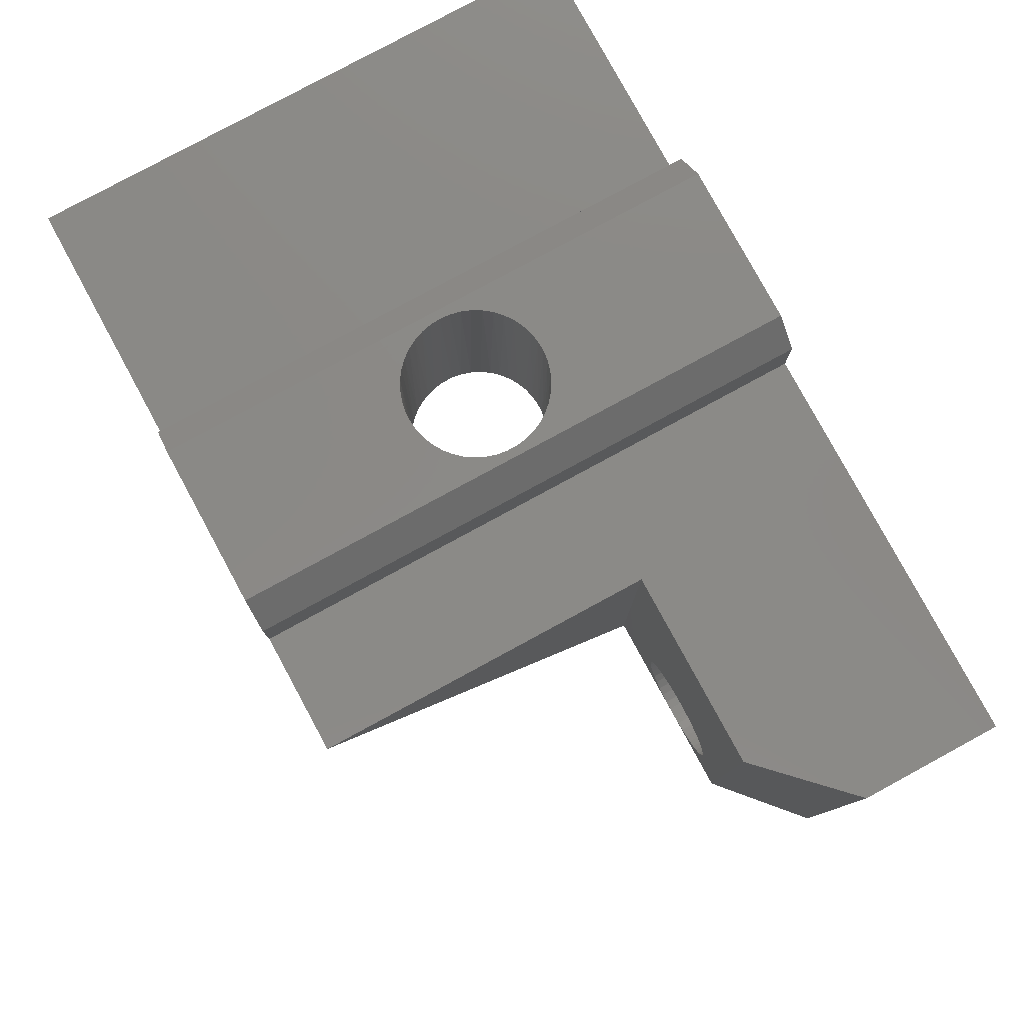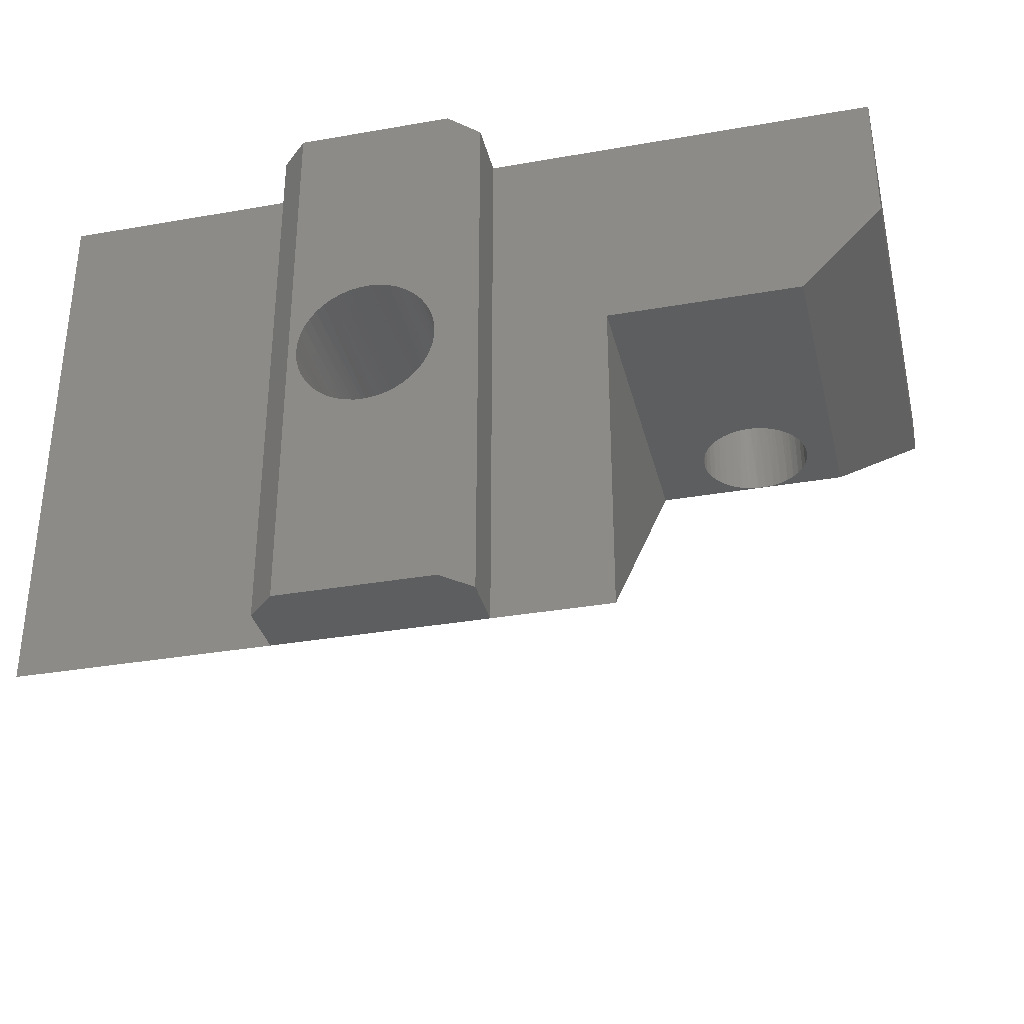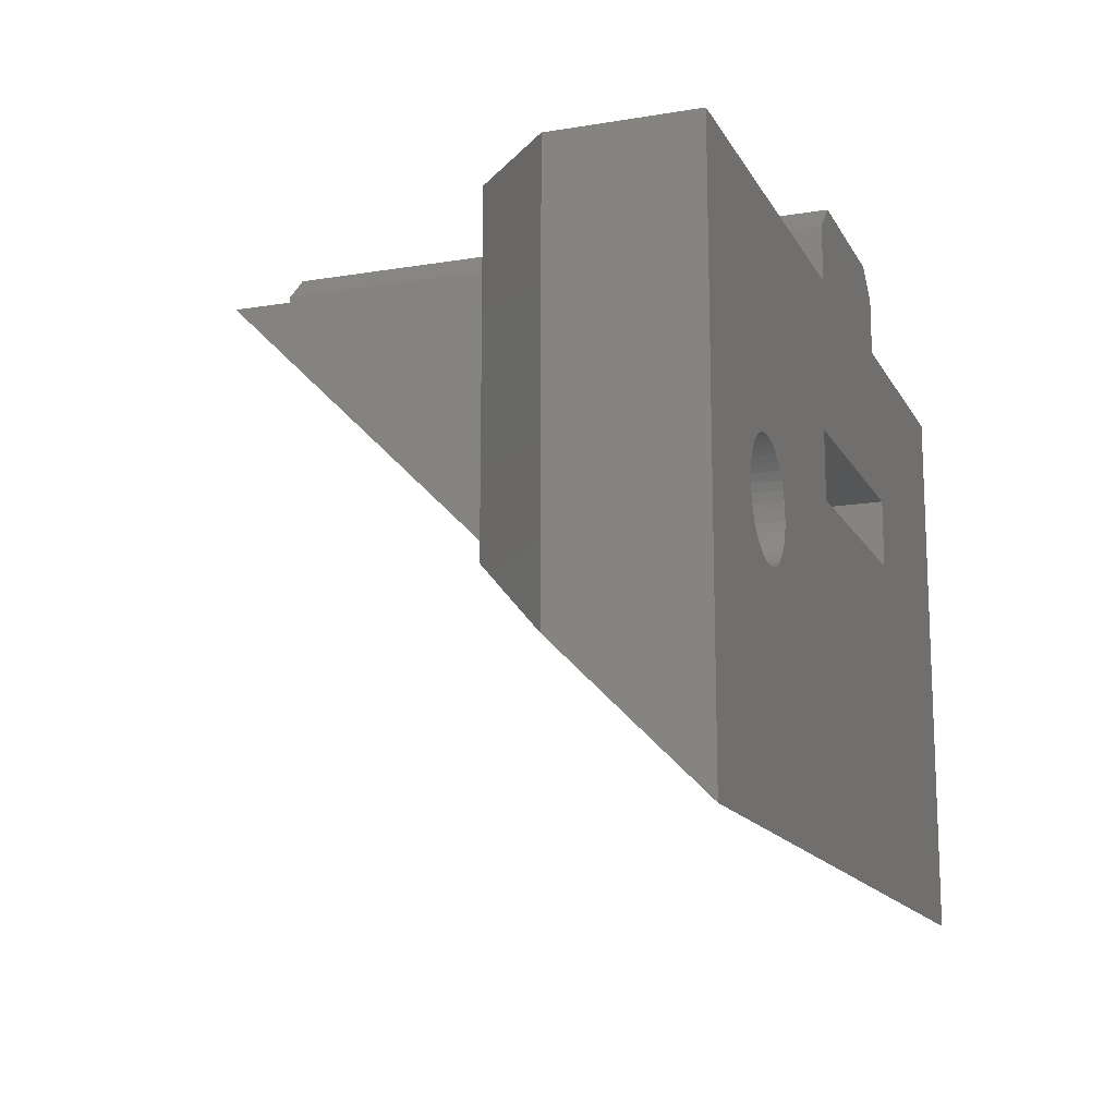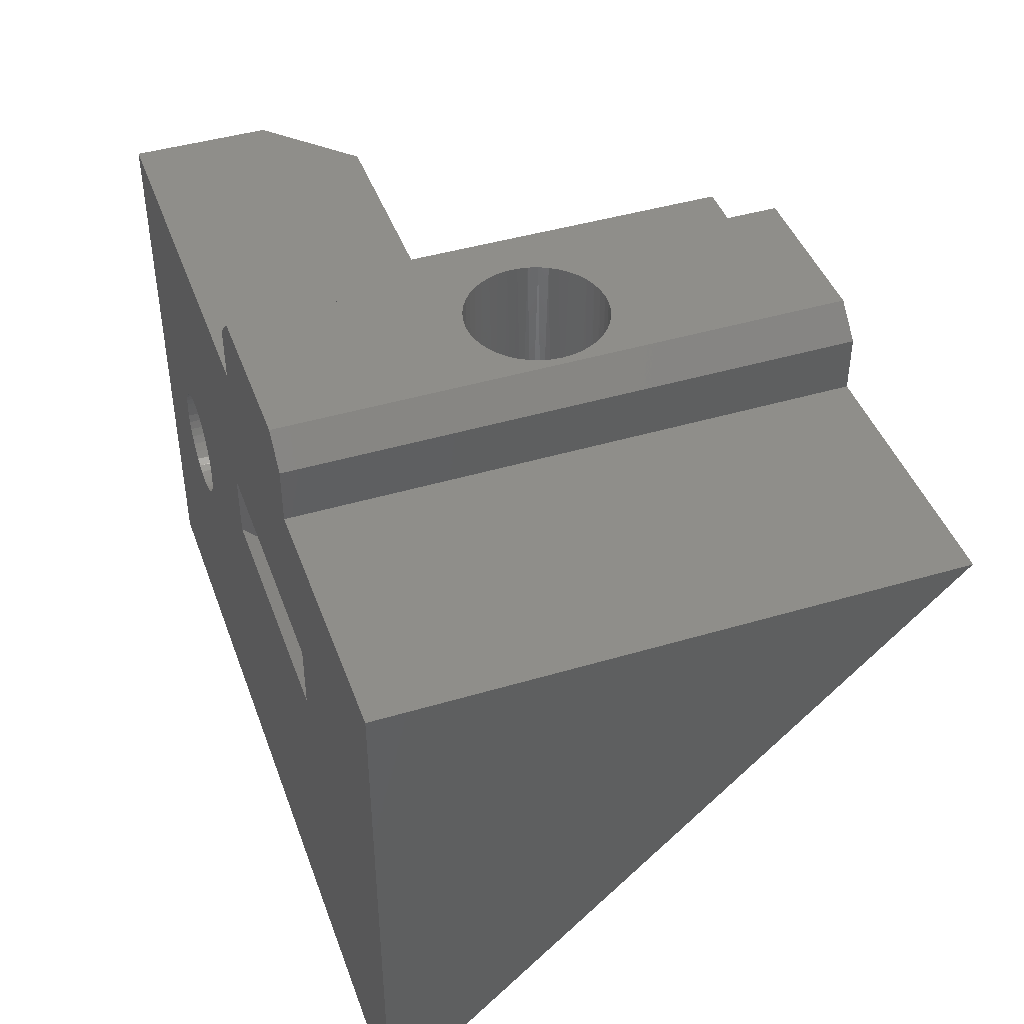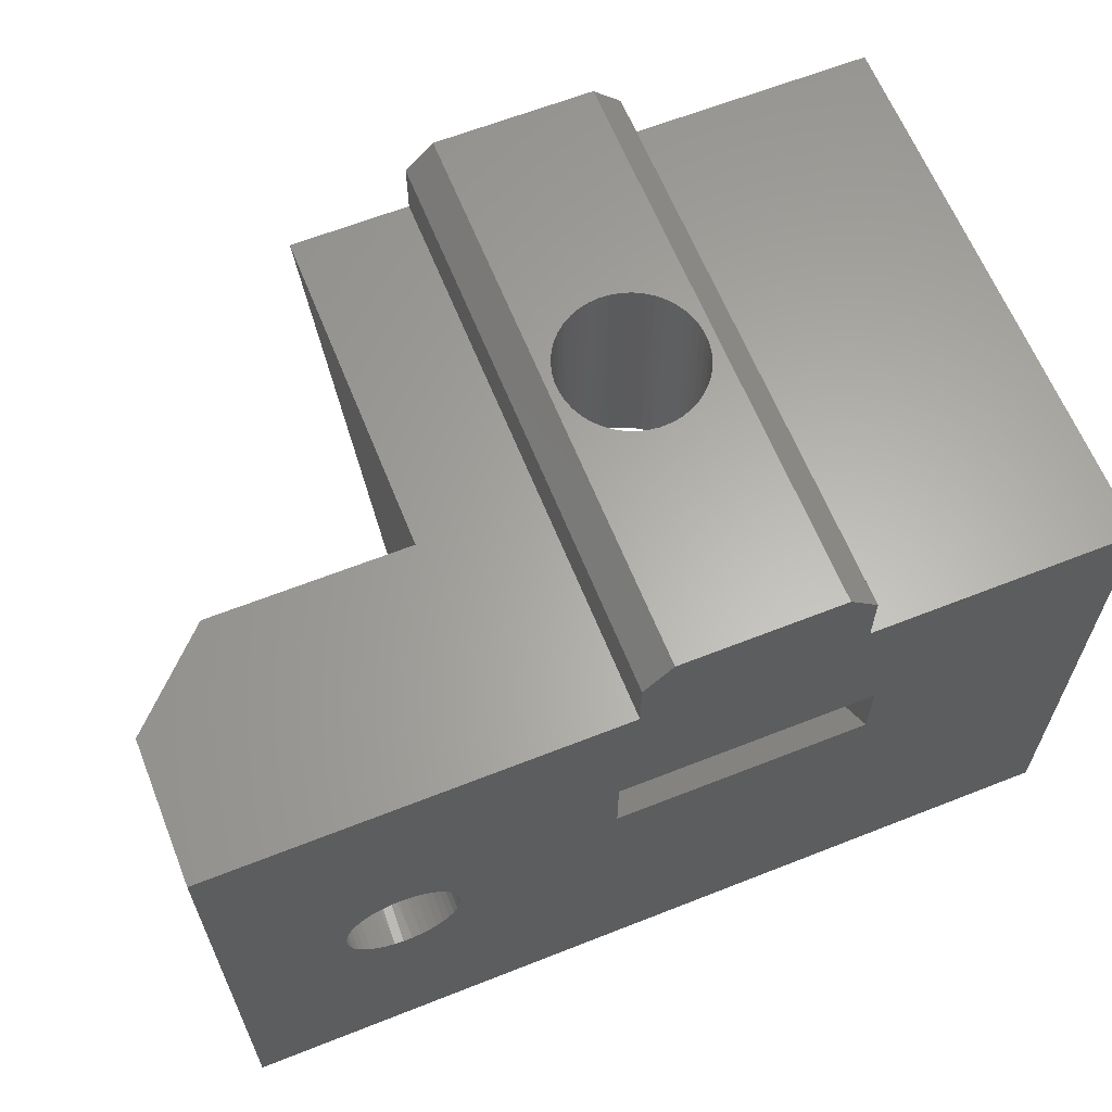
<metadata>
{"format":"stl","ext":"stl","renderer":"f3d","projection":"perspective","resolution":1024,"background":"white","views":[{"elev":79.6,"azim":61.5,"up":"+Z"},{"elev":-34.0,"azim":13.4,"up":"+Y"},{"elev":-15.0,"azim":109.6,"up":"+Z"},{"elev":43.6,"azim":-109.3,"up":"+Z"},{"elev":63.2,"azim":158.2,"up":"+Z"}]}
</metadata>
<code>
# stl→obj: 234 verts, 480 faces
v 34.57 392.4 1595
v 34.58 400.4 1595
v 34.52 392.4 1594
v 34.52 396.4 1594
v 34.42 392.4 1594
v 34.41 396.4 1594
v 34.27 392.4 1594
v 34.25 396.4 1594
v 34.08 392.4 1594
v 34.04 396.4 1594
v 33.86 392.4 1593
v 33.8 396.4 1593
v 33.6 392.4 1593
v 33.52 396.4 1593
v 33.32 392.4 1593
v 33.21 396.4 1593
v 33.02 392.4 1593
v 32.89 396.4 1593
v 32.7 392.4 1593
v 32.56 396.4 1593
v 32.39 392.4 1593
v 32.23 396.4 1593
v 32.08 392.4 1593
v 31.9 396.4 1593
v 31.78 392.4 1593
v 31.6 396.4 1593
v 31.5 392.4 1593
v 31.33 396.4 1593
v 31.25 392.4 1593
v 31.09 396.4 1594
v 31.03 392.4 1594
v 30.89 396.4 1594
v 30.85 392.4 1594
v 30.73 396.4 1594
v 30.71 392.4 1594
v 30.63 396.4 1594
v 30.62 392.4 1595
v 30.58 396.4 1595
v 30.58 392.4 1595
v 30.59 392.4 1595
v 30.59 400.4 1595
v 34.53 400.4 1594
v 34.43 400.4 1594
v 34.28 400.4 1594
v 34.09 400.4 1594
v 33.87 400.4 1593
v 33.61 400.4 1593
v 33.33 400.4 1593
v 33.02 400.4 1593
v 32.71 400.4 1593
v 32.4 400.4 1593
v 32.08 400.4 1593
v 31.79 400.4 1593
v 31.51 400.4 1593
v 31.25 400.4 1593
v 31.04 400.4 1594
v 30.86 400.4 1594
v 30.72 400.4 1594
v 30.63 400.4 1595
v 16 400.4 1597
v 7.667 400.4 1605
v 16 400.4 1599
v 16.85 400.4 1605
v 25 400.4 1599
v 24.46 400.4 1605
v 38.67 400.4 1605
v 25 400.4 1597
v 7.667 400.4 1585
v 31.3 400.4 1597
v 31.08 400.4 1596
v 30.89 400.4 1596
v 17.85 400.4 1608
v 23.46 400.4 1608
v 24.46 400.4 1607
v 38.67 400.4 1585
v 34.54 400.4 1595
v 34.45 400.4 1596
v 16.85 400.4 1607
v 30.65 400.4 1595
v 34.32 400.4 1596
v 34.14 400.4 1596
v 33.92 400.4 1596
v 33.66 400.4 1597
v 33.39 400.4 1597
v 33.09 400.4 1597
v 32.78 400.4 1597
v 32.46 400.4 1597
v 32.15 400.4 1597
v 31.85 400.4 1597
v 31.56 400.4 1597
v 30.75 400.4 1596
v 30.64 392.4 1595
v 30.65 396.4 1595
v 30.74 392.4 1596
v 30.75 396.4 1596
v 30.88 392.4 1596
v 30.91 396.4 1596
v 31.07 392.4 1596
v 31.12 396.4 1596
v 31.3 392.4 1597
v 31.37 396.4 1597
v 31.55 392.4 1597
v 31.64 396.4 1597
v 31.84 392.4 1597
v 31.95 396.4 1597
v 32.14 392.4 1597
v 32.27 396.4 1597
v 32.45 392.4 1597
v 32.61 396.4 1597
v 32.77 392.4 1597
v 32.94 396.4 1597
v 33.08 392.4 1597
v 33.26 396.4 1597
v 33.38 392.4 1597
v 33.56 396.4 1597
v 33.66 392.4 1597
v 33.84 396.4 1597
v 33.91 392.4 1596
v 34.08 396.4 1596
v 34.13 392.4 1596
v 34.28 396.4 1596
v 34.31 392.4 1596
v 34.43 396.4 1596
v 34.44 392.4 1596
v 34.53 396.4 1595
v 34.53 392.4 1595
v 34.58 396.4 1595
v 34.58 392.4 1595
v 28.67 380.4 1605
v 28.67 392.4 1593
v 28.67 392.4 1605
v 25 394.3 1591
v 16 394.3 1591
v 16 386.6 1599
v 7.667 380.4 1605
v 16.85 380.4 1605
v 25 386.6 1599
v 24.46 380.4 1605
v 38.67 395.4 1590
v 35.67 392.4 1593
v 35.67 392.4 1605
v 38.67 395.4 1605
v 20.56 392.9 1599
v 20.2 392.8 1599
v 19.85 392.7 1599
v 25 387.3 1599
v 23.05 391.1 1599
v 22.92 391.4 1599
v 22.74 391.8 1599
v 16 387.3 1599
v 20.56 387.9 1599
v 20.93 387.9 1599
v 21.29 388 1599
v 18.22 390.9 1599
v 18.16 390.6 1599
v 18.16 390.2 1599
v 23.13 390 1599
v 23.16 390.4 1599
v 23.13 390.7 1599
v 22.52 392.1 1599
v 22.25 392.3 1599
v 21.96 392.5 1599
v 21.63 392.7 1599
v 21.29 392.8 1599
v 20.93 392.9 1599
v 19.51 392.6 1599
v 19.2 392.4 1599
v 18.92 392.2 1599
v 18.68 391.9 1599
v 18.48 391.6 1599
v 18.32 391.3 1599
v 18.22 389.8 1599
v 18.32 389.5 1599
v 18.48 389.2 1599
v 18.68 388.9 1599
v 18.92 388.6 1599
v 19.2 388.3 1599
v 19.51 388.2 1599
v 19.85 388 1599
v 20.2 387.9 1599
v 21.63 388.1 1599
v 21.96 388.2 1599
v 22.25 388.5 1599
v 22.52 388.7 1599
v 22.74 389 1599
v 22.92 389.3 1599
v 23.05 389.7 1599
v 23.15 390.2 1608
v 23.15 390.6 1608
v 23.1 390.9 1608
v 22.99 391.3 1608
v 22.84 391.6 1608
v 22.63 391.9 1608
v 22.39 392.2 1608
v 22.11 392.4 1608
v 21.8 392.6 1608
v 21.46 392.7 1608
v 21.11 392.8 1608
v 20.75 392.9 1608
v 20.38 392.9 1608
v 20.02 392.8 1608
v 19.68 392.7 1608
v 19.35 392.5 1608
v 19.06 392.3 1608
v 18.79 392.1 1608
v 18.57 391.8 1608
v 18.39 391.4 1608
v 18.26 391.1 1608
v 18.18 390.7 1608
v 18.16 390.4 1608
v 18.18 390 1608
v 18.26 389.7 1608
v 18.39 389.3 1608
v 18.57 389 1608
v 18.79 388.7 1608
v 19.06 388.5 1608
v 19.35 388.2 1608
v 19.68 388.1 1608
v 20.02 388 1608
v 20.38 387.9 1608
v 20.75 387.9 1608
v 21.11 387.9 1608
v 21.46 388 1608
v 21.8 388.2 1608
v 22.11 388.3 1608
v 22.39 388.6 1608
v 22.63 388.9 1608
v 22.84 389.2 1608
v 22.99 389.5 1608
v 23.1 389.8 1608
v 24.46 380.4 1607
v 23.46 380.4 1608
v 17.85 380.4 1608
v 16.85 380.4 1607
f 1 2 3
f 3 2 4
f 3 4 5
f 5 4 6
f 5 6 7
f 7 6 8
f 7 8 9
f 9 8 10
f 9 10 11
f 11 10 12
f 11 12 13
f 13 12 14
f 13 14 15
f 15 14 16
f 15 16 17
f 17 16 18
f 17 18 19
f 19 18 20
f 19 20 21
f 21 20 22
f 21 22 23
f 23 22 24
f 23 24 25
f 25 24 26
f 25 26 27
f 27 26 28
f 27 28 29
f 29 28 30
f 29 30 31
f 31 30 32
f 31 32 33
f 33 32 34
f 33 34 35
f 35 34 36
f 35 36 37
f 37 36 38
f 37 38 39
f 39 38 40
f 40 38 41
f 40 41 41
f 2 42 4
f 4 42 43
f 4 43 6
f 6 43 44
f 6 44 8
f 8 44 45
f 8 45 10
f 10 45 46
f 10 46 12
f 12 46 47
f 12 47 14
f 14 47 48
f 14 48 16
f 16 48 49
f 16 49 18
f 18 49 50
f 18 50 20
f 20 50 51
f 20 51 22
f 22 51 52
f 22 52 24
f 24 52 53
f 24 53 26
f 26 53 54
f 26 54 28
f 28 54 55
f 28 55 30
f 30 55 56
f 30 56 32
f 32 56 57
f 32 57 34
f 34 57 58
f 34 58 36
f 36 58 59
f 36 59 38
f 38 59 41
f 60 61 62
f 62 61 63
f 62 63 64
f 64 63 65
f 64 65 66
f 67 56 60
f 60 56 55
f 60 55 68
f 68 55 54
f 68 54 53
f 64 69 67
f 67 69 70
f 67 70 71
f 72 73 63
f 63 73 74
f 63 74 65
f 75 2 66
f 66 2 76
f 66 76 77
f 68 53 75
f 75 53 52
f 75 52 51
f 68 61 60
f 63 78 72
f 79 41 67
f 67 41 41
f 67 41 59
f 59 58 67
f 67 58 57
f 67 57 56
f 51 50 75
f 75 50 49
f 75 49 48
f 48 47 75
f 75 47 46
f 75 46 45
f 45 44 75
f 75 44 43
f 75 43 42
f 42 2 75
f 75 2 2
f 77 80 66
f 66 80 81
f 66 81 82
f 82 83 66
f 66 83 84
f 66 84 85
f 85 86 66
f 66 86 87
f 66 87 64
f 64 87 88
f 64 88 89
f 89 90 64
f 64 90 69
f 71 91 67
f 67 91 79
f 40 41 92
f 92 41 93
f 92 93 94
f 94 93 95
f 94 95 96
f 96 95 97
f 96 97 98
f 98 97 99
f 98 99 100
f 100 99 101
f 100 101 102
f 102 101 103
f 102 103 104
f 104 103 105
f 104 105 106
f 106 105 107
f 106 107 108
f 108 107 109
f 108 109 110
f 110 109 111
f 110 111 112
f 112 111 113
f 112 113 114
f 114 113 115
f 114 115 116
f 116 115 117
f 116 117 118
f 118 117 119
f 118 119 120
f 120 119 121
f 120 121 122
f 122 121 123
f 122 123 124
f 124 123 125
f 124 125 126
f 126 125 127
f 126 127 128
f 128 127 1
f 1 127 2
f 1 2 2
f 41 79 93
f 93 79 91
f 93 91 95
f 95 91 71
f 95 71 97
f 97 71 70
f 97 70 99
f 99 70 69
f 99 69 101
f 101 69 90
f 101 90 103
f 103 90 89
f 103 89 105
f 105 89 88
f 105 88 107
f 107 88 87
f 107 87 109
f 109 87 86
f 109 86 111
f 111 86 85
f 111 85 113
f 113 85 84
f 113 84 115
f 115 84 83
f 115 83 117
f 117 83 82
f 117 82 119
f 119 82 81
f 119 81 121
f 121 81 80
f 121 80 123
f 123 80 77
f 123 77 125
f 125 77 76
f 125 76 127
f 127 76 2
f 129 130 131
f 132 133 68
f 68 133 134
f 68 134 135
f 135 134 136
f 136 134 137
f 136 137 138
f 138 137 129
f 129 137 130
f 130 137 132
f 130 132 139
f 139 132 75
f 75 132 68
f 139 140 130
f 129 131 138
f 138 131 65
f 65 131 66
f 66 131 141
f 66 141 142
f 128 1 140
f 140 1 3
f 140 3 5
f 5 7 140
f 140 7 9
f 140 9 11
f 11 13 140
f 140 13 15
f 140 15 17
f 17 19 140
f 140 19 130
f 130 19 21
f 130 21 23
f 23 25 130
f 130 25 27
f 130 27 29
f 29 31 130
f 130 31 33
f 130 33 35
f 35 37 130
f 130 37 39
f 130 39 40
f 40 92 130
f 130 92 94
f 130 94 131
f 131 94 96
f 131 96 98
f 98 100 131
f 131 100 102
f 131 102 104
f 104 106 131
f 131 106 108
f 131 108 141
f 141 108 110
f 141 110 112
f 112 114 141
f 141 114 116
f 141 116 118
f 118 120 141
f 141 120 122
f 141 122 124
f 124 126 141
f 141 126 140
f 140 126 128
f 141 140 142
f 142 140 139
f 142 139 66
f 66 139 75
f 64 143 62
f 62 143 144
f 62 144 145
f 146 147 64
f 64 147 148
f 64 148 149
f 150 151 146
f 146 151 152
f 146 152 153
f 62 154 150
f 150 154 155
f 150 155 156
f 157 158 146
f 146 158 159
f 146 159 147
f 149 160 64
f 64 160 161
f 64 161 162
f 162 163 64
f 64 163 164
f 64 164 165
f 165 143 64
f 145 166 62
f 62 166 167
f 62 167 168
f 168 169 62
f 62 169 170
f 62 170 171
f 171 154 62
f 156 172 150
f 150 172 173
f 150 173 174
f 174 175 150
f 150 175 176
f 150 176 177
f 177 178 150
f 150 178 179
f 150 179 180
f 180 151 150
f 153 181 146
f 146 181 182
f 146 182 183
f 183 184 146
f 146 184 185
f 146 185 186
f 186 187 146
f 146 187 157
f 146 137 150
f 150 137 134
f 62 150 60
f 60 150 134
f 60 134 133
f 60 133 67
f 67 133 132
f 64 67 146
f 146 67 132
f 146 132 137
f 157 188 158
f 158 188 189
f 158 189 159
f 159 189 190
f 159 190 147
f 147 190 191
f 147 191 148
f 148 191 192
f 148 192 149
f 149 192 193
f 149 193 160
f 160 193 194
f 160 194 161
f 161 194 195
f 161 195 162
f 162 195 196
f 162 196 163
f 163 196 197
f 163 197 164
f 164 197 198
f 164 198 165
f 165 198 199
f 165 199 143
f 143 199 200
f 143 200 144
f 144 200 201
f 144 201 145
f 145 201 202
f 145 202 166
f 166 202 203
f 166 203 167
f 167 203 204
f 167 204 168
f 168 204 205
f 168 205 169
f 169 205 206
f 169 206 170
f 170 206 207
f 170 207 171
f 171 207 208
f 171 208 154
f 154 208 209
f 154 209 155
f 155 209 210
f 155 210 156
f 156 210 211
f 156 211 172
f 172 211 212
f 172 212 173
f 173 212 213
f 173 213 174
f 174 213 214
f 174 214 175
f 175 214 215
f 175 215 176
f 176 215 216
f 176 216 177
f 177 216 217
f 177 217 178
f 178 217 218
f 178 218 179
f 179 218 219
f 179 219 180
f 180 219 220
f 180 220 151
f 151 220 221
f 151 221 152
f 152 221 222
f 152 222 153
f 153 222 223
f 153 223 181
f 181 223 224
f 181 224 182
f 182 224 225
f 182 225 183
f 183 225 226
f 183 226 184
f 184 226 227
f 184 227 185
f 185 227 228
f 185 228 186
f 186 228 229
f 186 229 187
f 187 229 230
f 187 230 157
f 157 230 188
f 74 73 231
f 231 73 232
f 209 72 210
f 210 72 233
f 210 233 211
f 211 233 212
f 212 233 213
f 213 233 214
f 214 233 215
f 215 233 216
f 216 233 217
f 217 233 218
f 218 233 219
f 219 233 220
f 220 233 221
f 221 233 232
f 221 232 222
f 222 232 223
f 223 232 224
f 224 232 225
f 225 232 226
f 226 232 227
f 227 232 228
f 228 232 229
f 229 232 230
f 230 232 188
f 188 232 189
f 189 232 73
f 189 73 190
f 190 73 191
f 191 73 192
f 192 73 193
f 193 73 194
f 194 73 195
f 195 73 196
f 196 73 197
f 197 73 198
f 198 73 199
f 199 73 72
f 199 72 200
f 200 72 201
f 201 72 202
f 202 72 203
f 203 72 204
f 204 72 205
f 205 72 206
f 206 72 207
f 207 72 208
f 208 72 209
f 232 233 231
f 231 233 234
f 231 234 138
f 138 234 136
f 234 233 78
f 78 233 72
f 74 231 65
f 65 231 138
f 234 78 136
f 136 78 63
f 68 135 61
f 63 61 136
f 136 61 135

</code>
